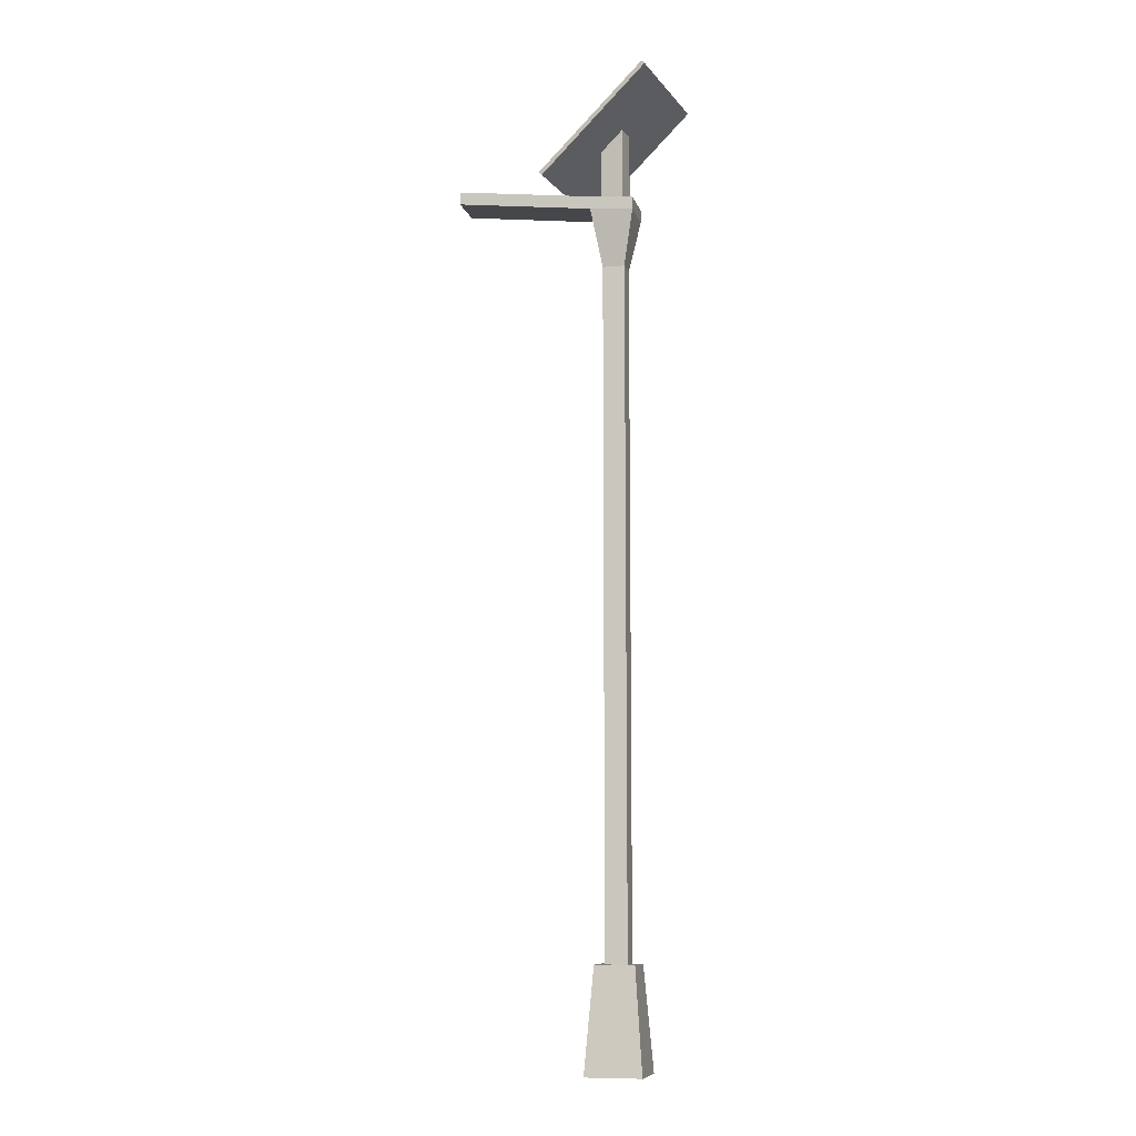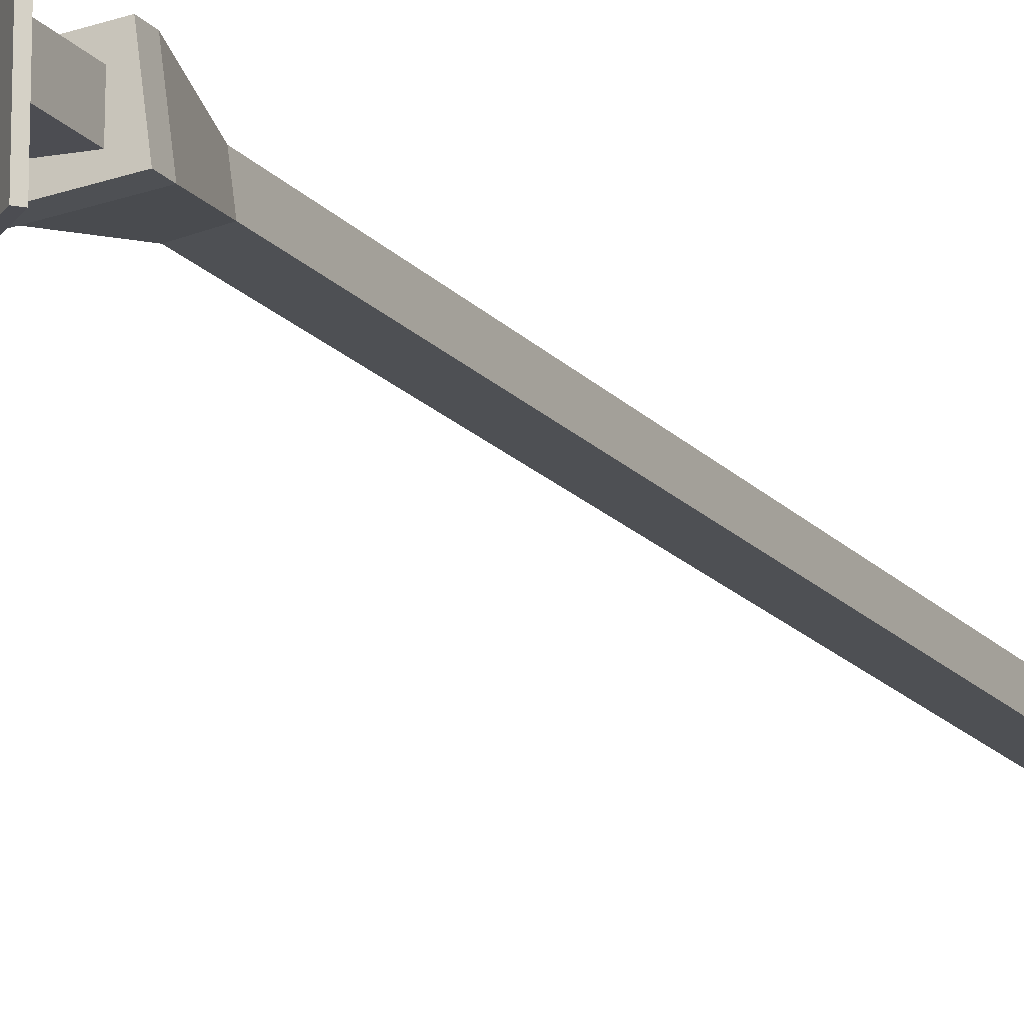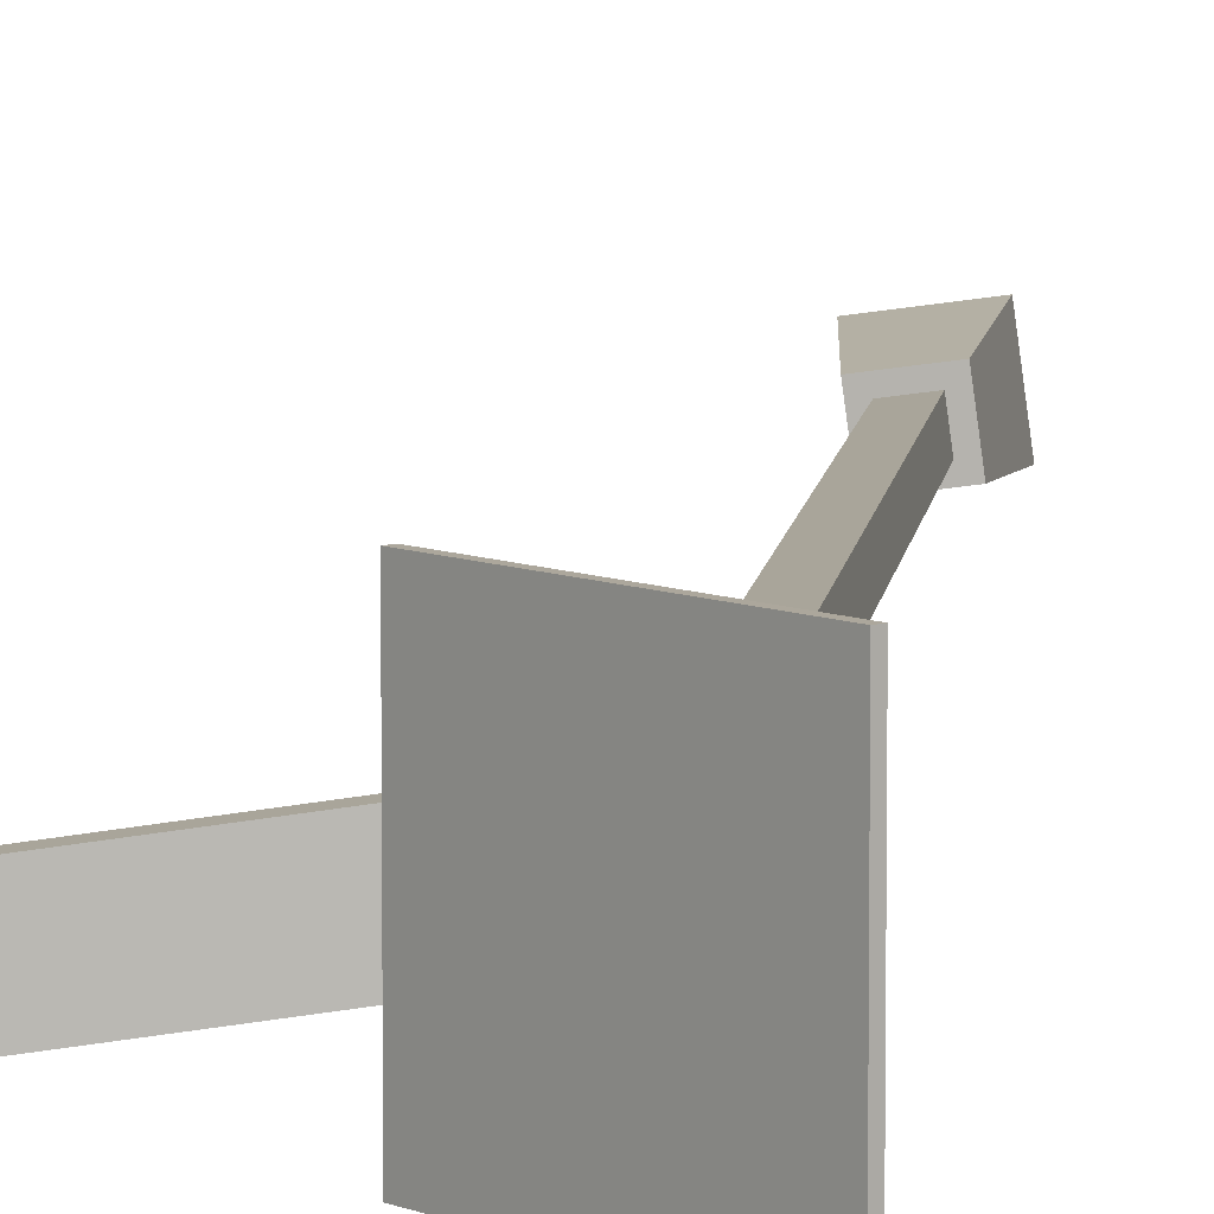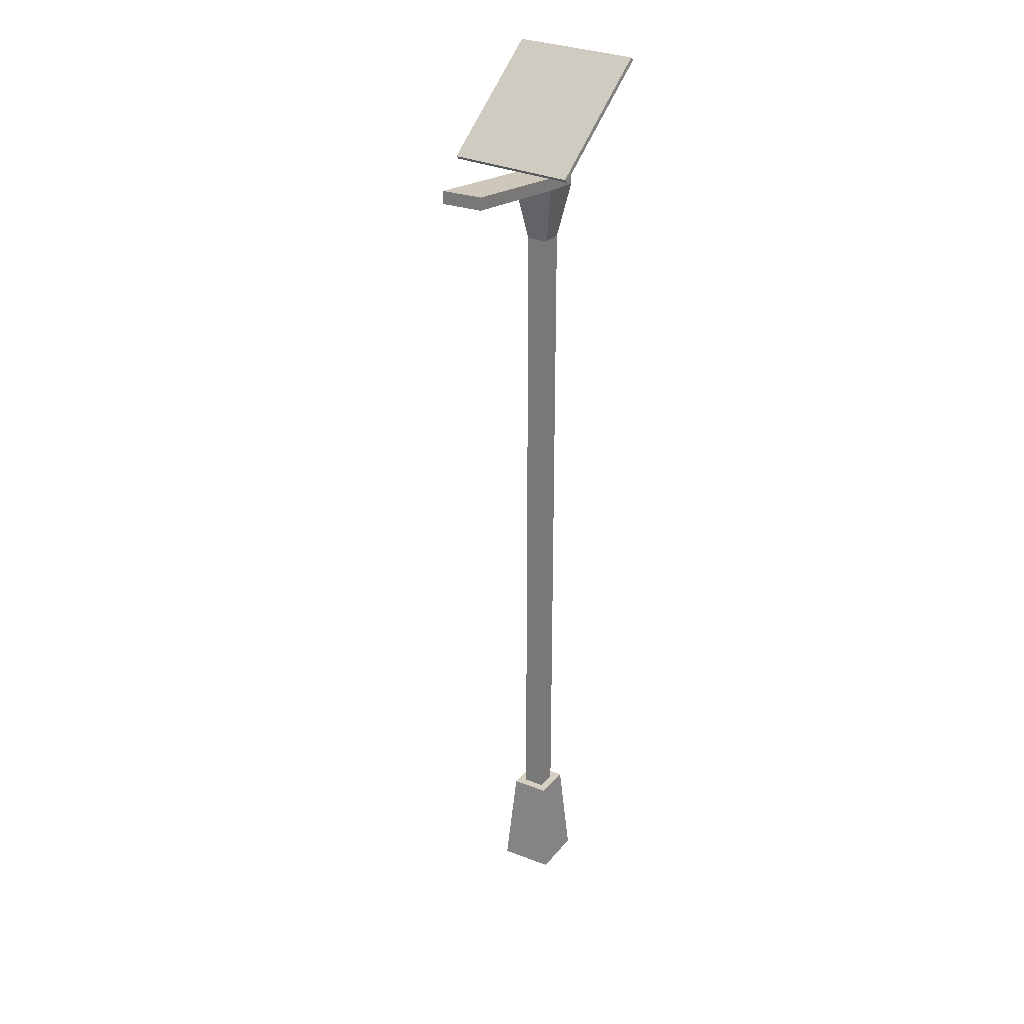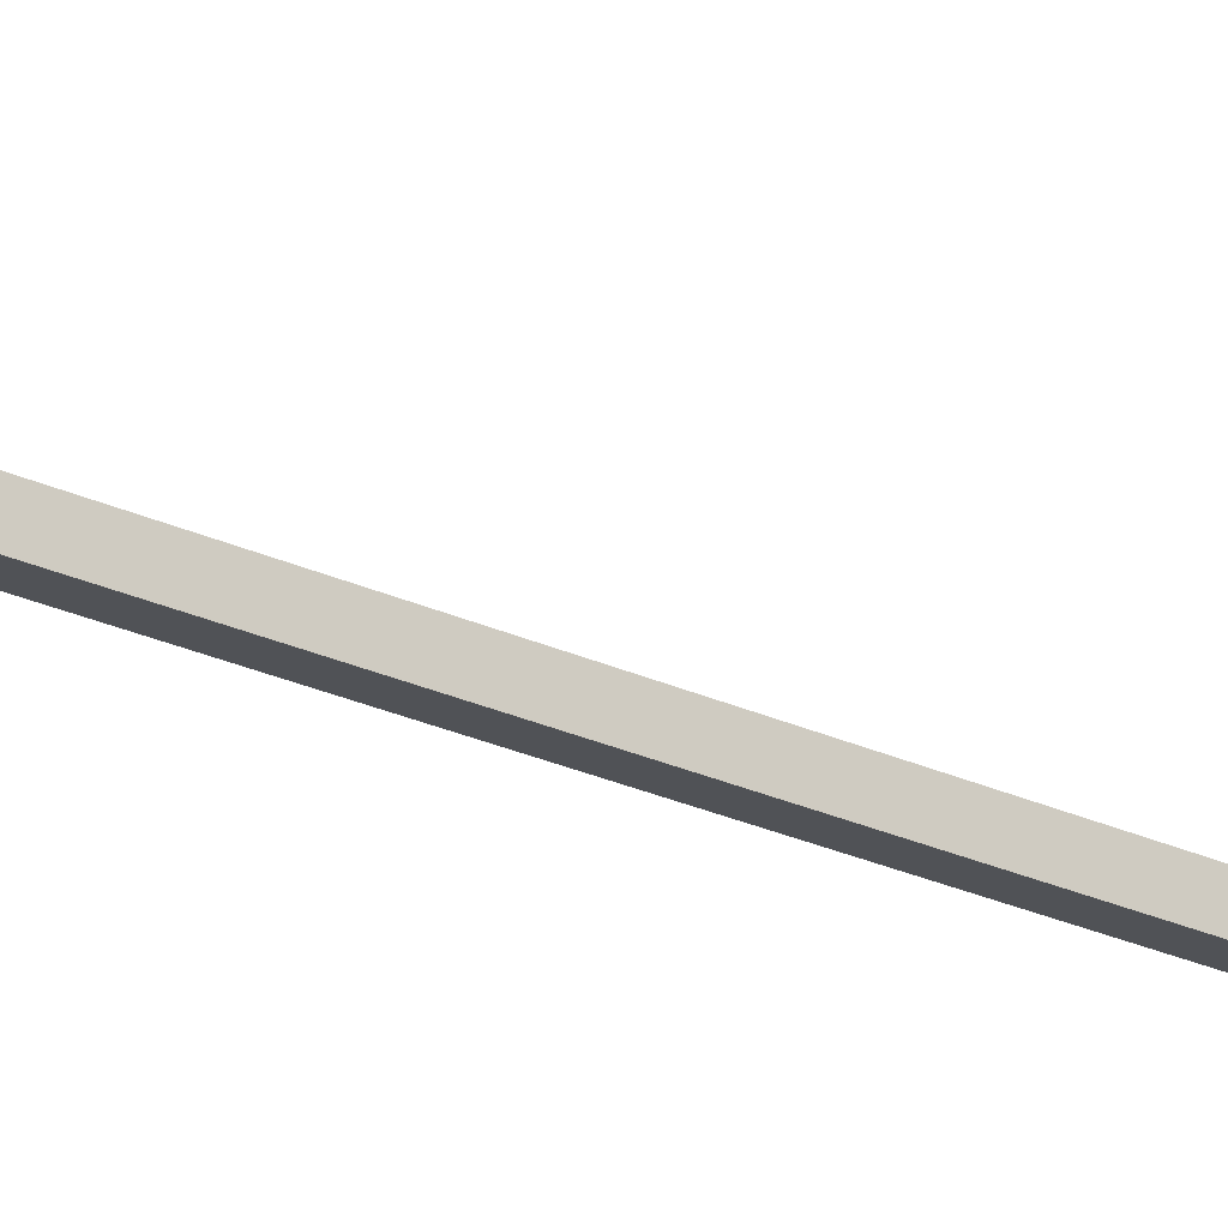
<metadata>
{"format":"obj","ext":"obj","renderer":"f3d","projection":"perspective","resolution":1024,"background":"white","views":[{"elev":-9.3,"azim":-158.6,"up":"+Y"},{"elev":-16.3,"azim":-154.6,"up":"+Z"},{"elev":8.3,"azim":-173.7,"up":"+Z"},{"elev":27.1,"azim":128.2,"up":"+Y"},{"elev":-27.0,"azim":54.4,"up":"+Z"}]}
</metadata>
<code>
v 5.476 446.9 5.476
v 5.476 420 5.476
v 5.476 446.9 -5.476
v 5.476 420 -5.476
v -5.476 456.4 5.476
v -5.476 419 5.476
v -5.476 456.4 -5.476
v -5.476 419 -5.476
v -25.73 477.7 -33.67
v 27.22 428.8 -33.67
v -25.73 477.7 33.67
v 27.22 428.8 33.67
v -27.22 476.1 -33.67
v 25.73 427.2 -33.67
v -27.22 476.1 33.67
v 25.73 427.2 33.67
v 6.072 51.36 4.496
v 4.637 51.36 -5.965
v -4.637 51.36 5.965
v -6.072 51.36 -4.496
v 4.637 386.7 -5.965
v -6.072 386.7 -4.496
v 6.072 386.7 4.496
v -4.637 386.7 5.965
v 9.077 415.2 -11.68
v -11.89 413.4 -8.801
v 11.89 415.2 8.801
v -9.077 413.4 11.68
v 9.077 421.5 -11.68
v -11.89 419.7 -8.801
v 11.89 421.5 8.801
v -9.077 419.7 11.68
v 77.8 423 -0.2436
v 74.99 423 -20.72
v 77.8 429.3 -0.2436
v 74.99 429.3 -20.72
v 10.89 51.36 8.066
v 8.319 51.36 -10.7
v -8.319 51.36 10.7
v -10.89 51.36 -8.066
v 15.45 1.053 11.44
v 11.8 1.053 -15.18
v -11.8 1.053 15.18
v -15.45 1.053 -11.44
o latarnia_fotowoltaika
f 3 4 2 1
f 7 8 4 3
f 5 6 8 7
f 1 2 6 5
f 10 12 11 9
f 15 16 14 13
f 14 16 12 10
f 15 13 9 11
f 16 15 11 12
f 13 14 10 9
f 24 22 20 19
f 28 26 22 24
f 21 23 17 18
f 23 24 19 17
f 22 21 18 20
f 30 29 25 26
f 26 25 21 22
f 27 28 24 23
f 25 27 23 21
f 29 30 32 31
f 31 32 28 27
f 35 36 29 31
f 32 30 26 28
f 36 35 33 34
f 34 33 27 25
f 36 34 25 29
f 33 35 31 27
f 39 37 17 19
f 37 38 18 17
f 40 39 19 20
f 38 40 20 18
f 44 43 39 40
f 42 44 40 38
f 43 41 37 39
f 41 42 38 37

</code>
